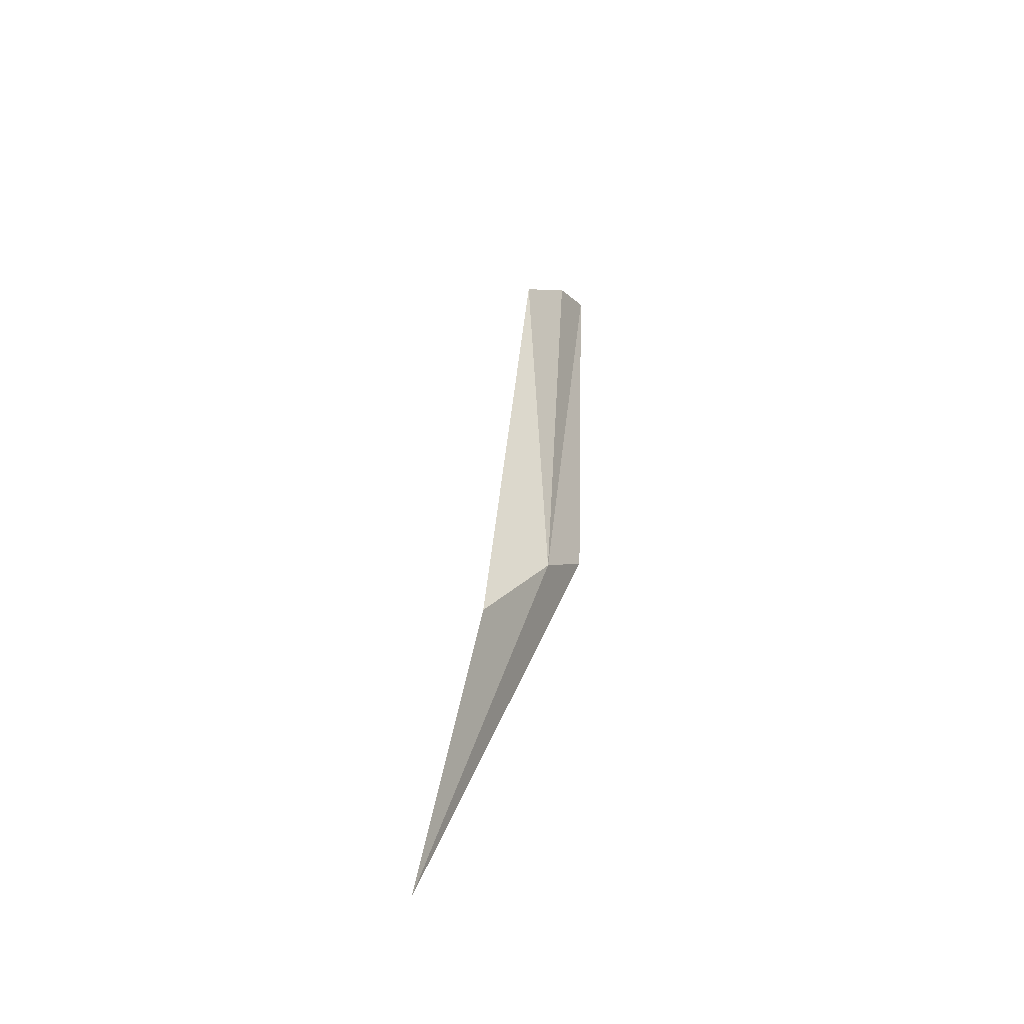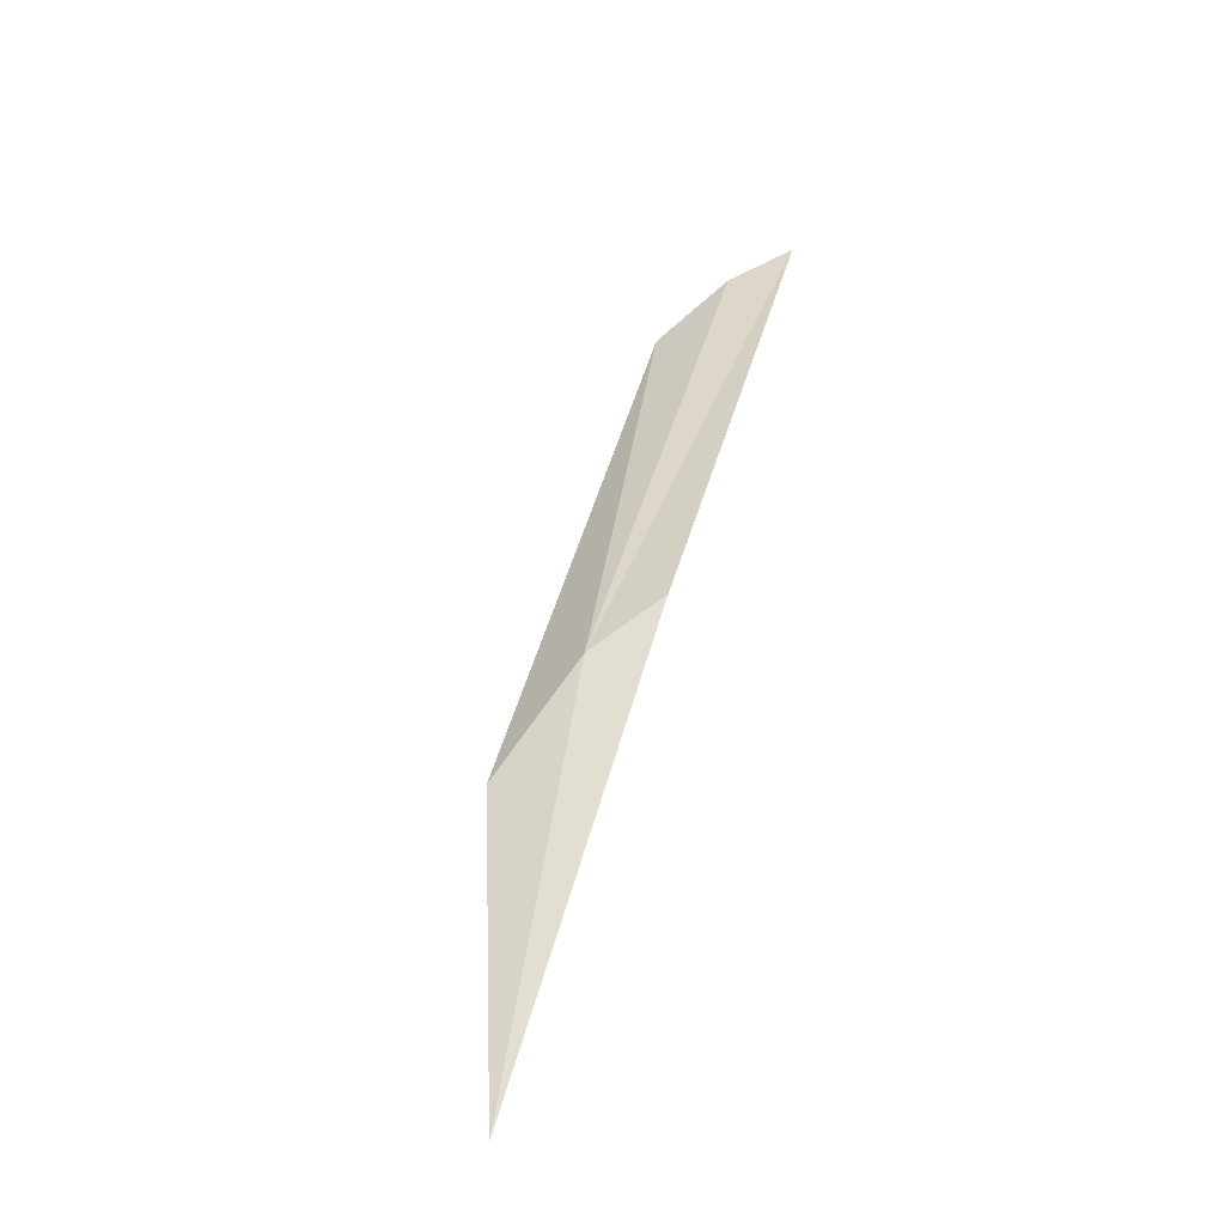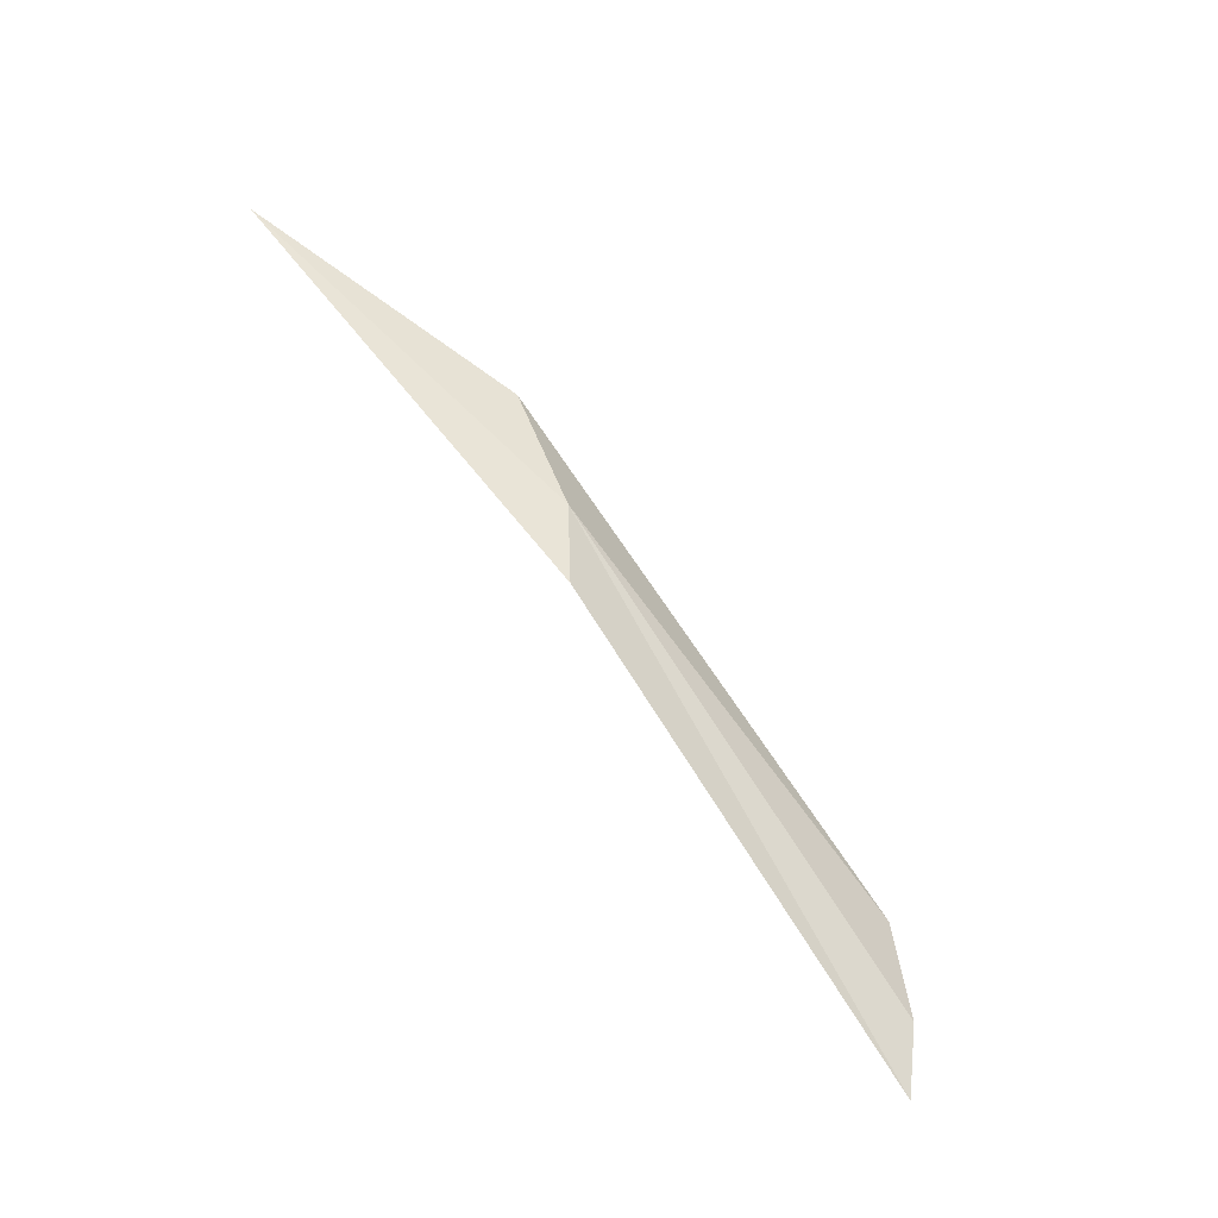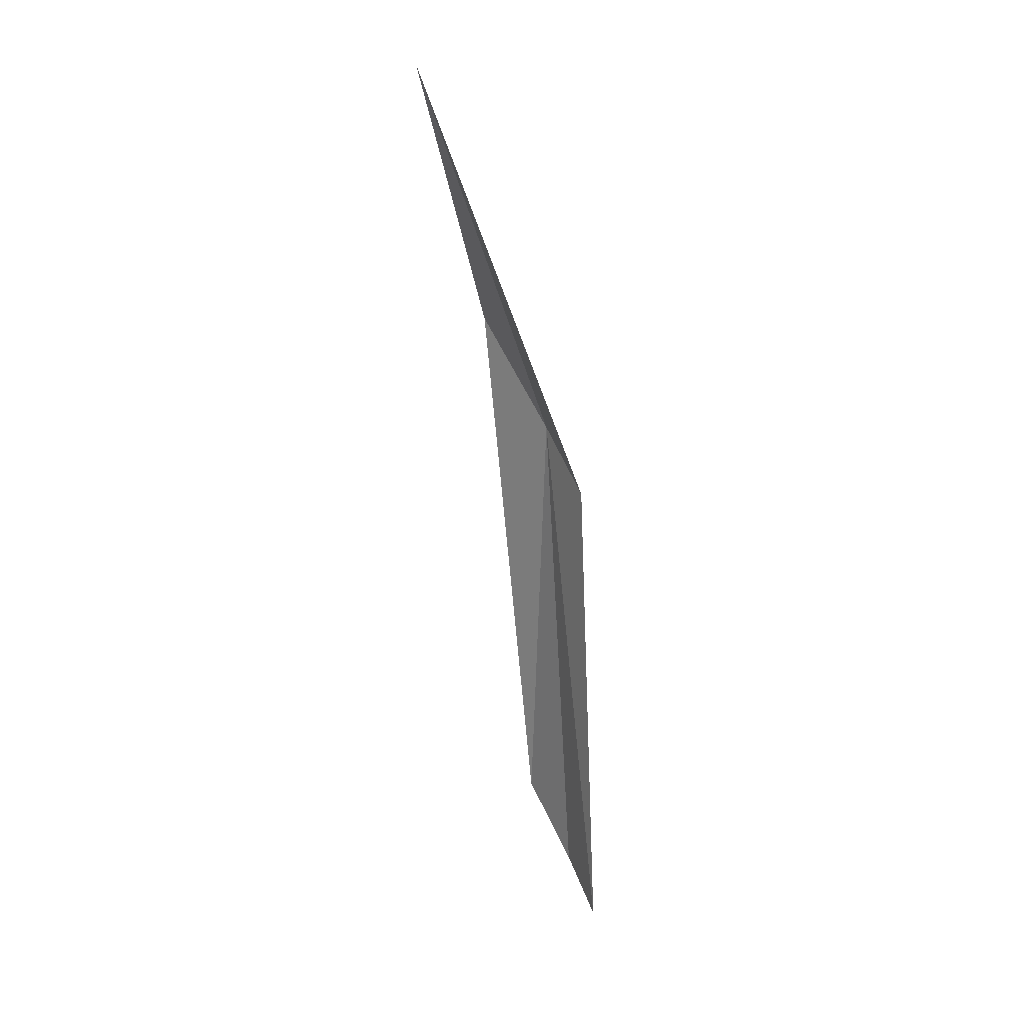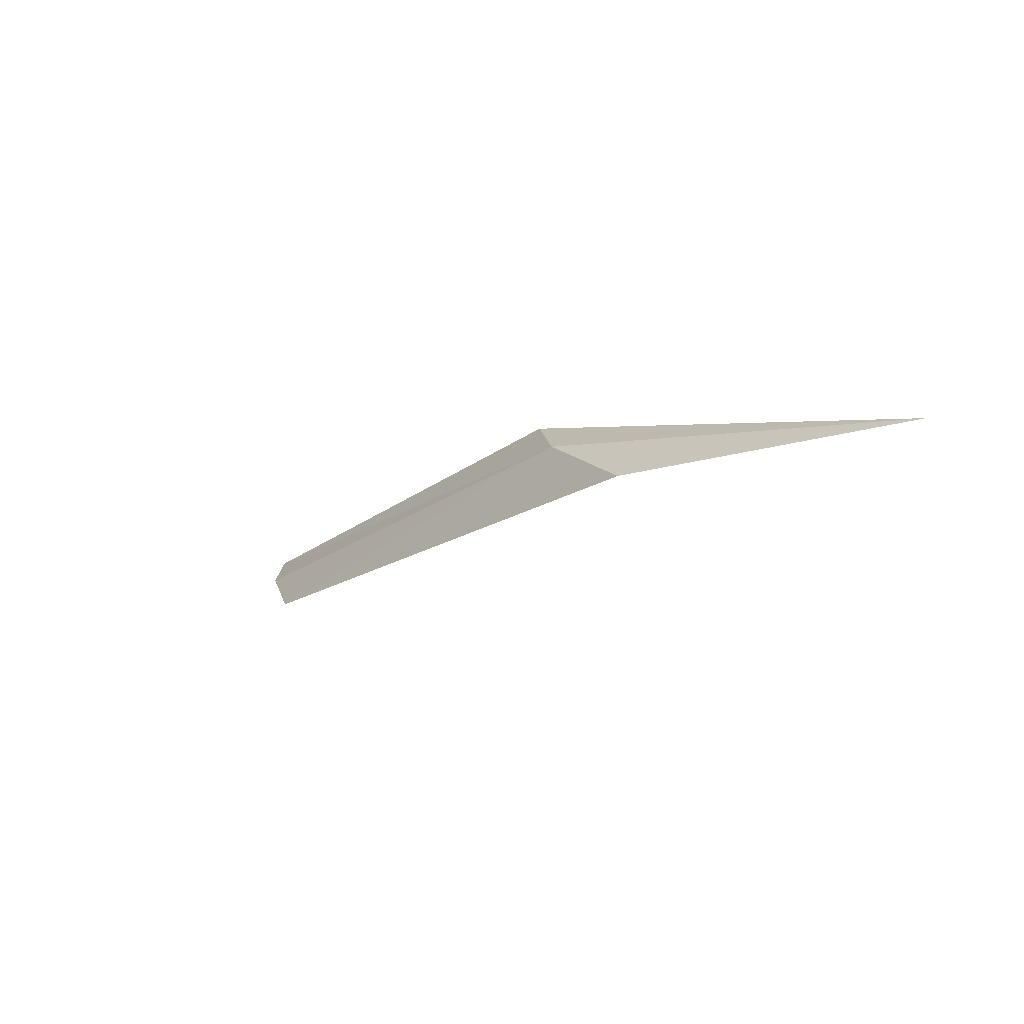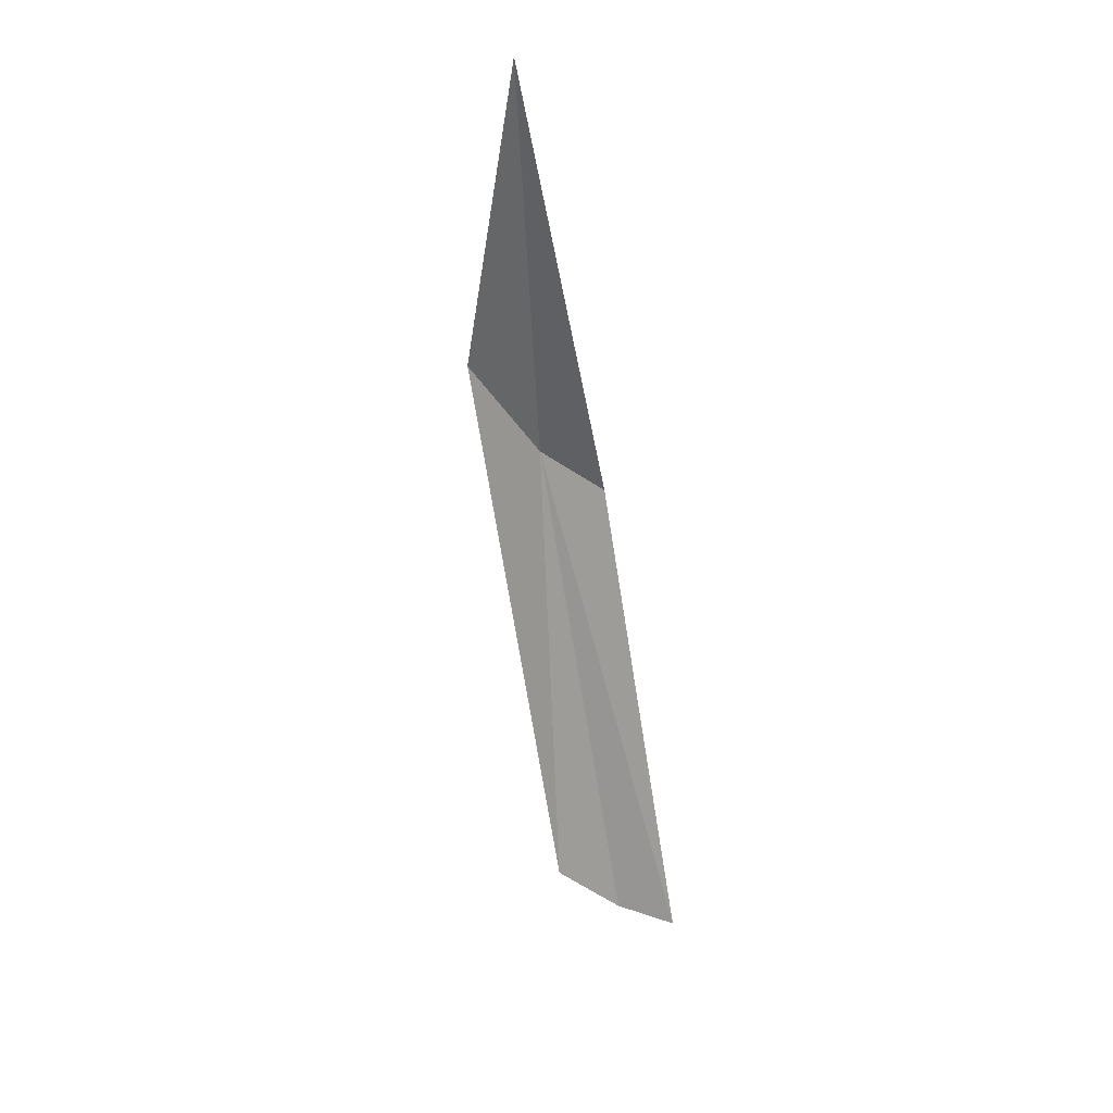
<metadata>
{"format":"obj","ext":"obj","renderer":"f3d","projection":"perspective","resolution":1024,"background":"white","views":[{"elev":37.5,"azim":120.3,"up":"+Z"},{"elev":73.7,"azim":110.2,"up":"+Y"},{"elev":52.6,"azim":-125.5,"up":"+Y"},{"elev":-73.9,"azim":120.7,"up":"+Z"},{"elev":14.9,"azim":48.9,"up":"+Y"},{"elev":-37.3,"azim":103.2,"up":"+Y"}]}
</metadata>
<code>
v 28.35 4.868 3.518
v 27.5 4.47 3.48
v 27.58 4.47 3.56
v 28.23 4.868 3.44
v 27.73 4.47 3.633
v 28.57 4.868 3.577
v 29 5.003 3.398
f 1 3 2
f 1 2 4
f 1 5 3
f 1 6 5
f 1 4 7
f 1 7 6

</code>
